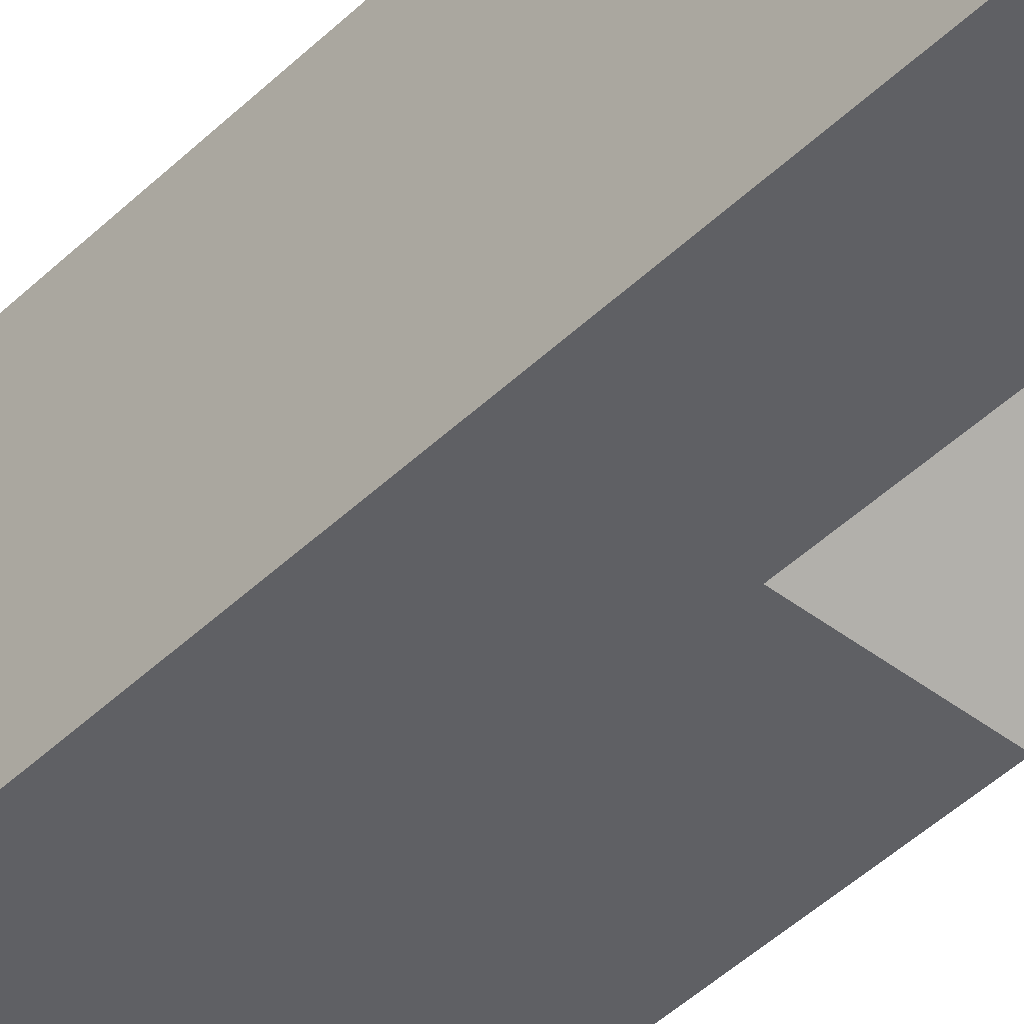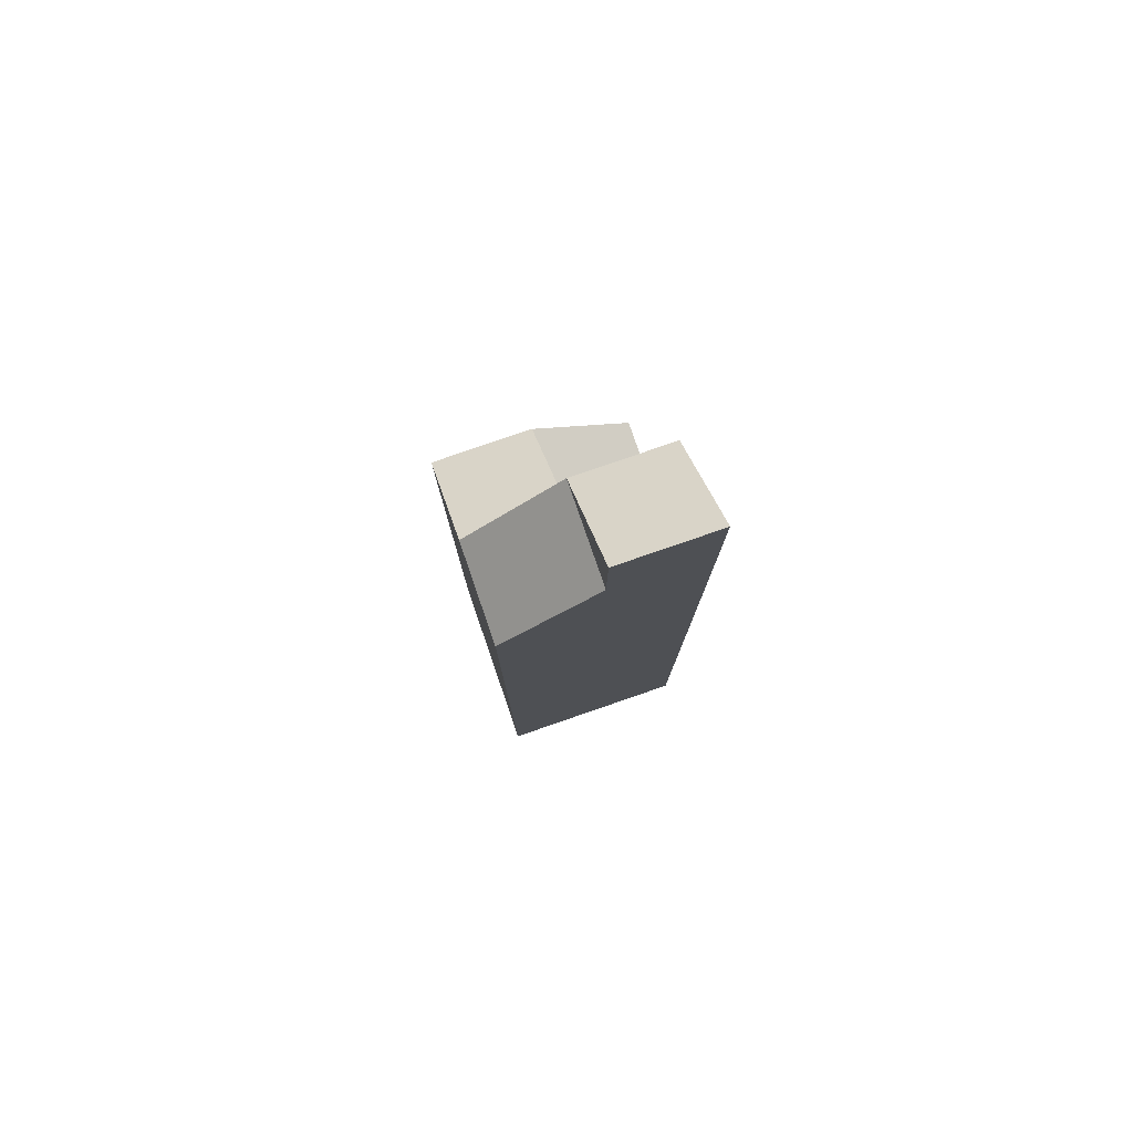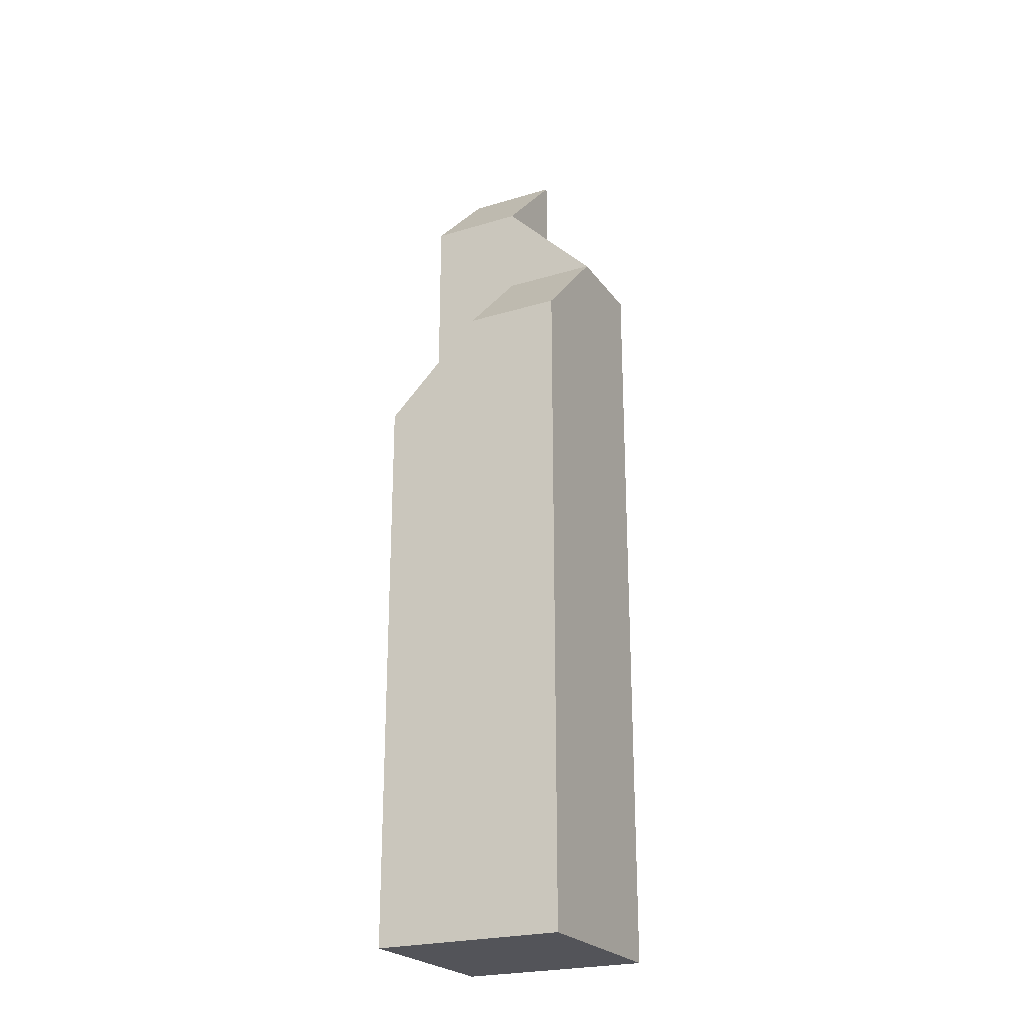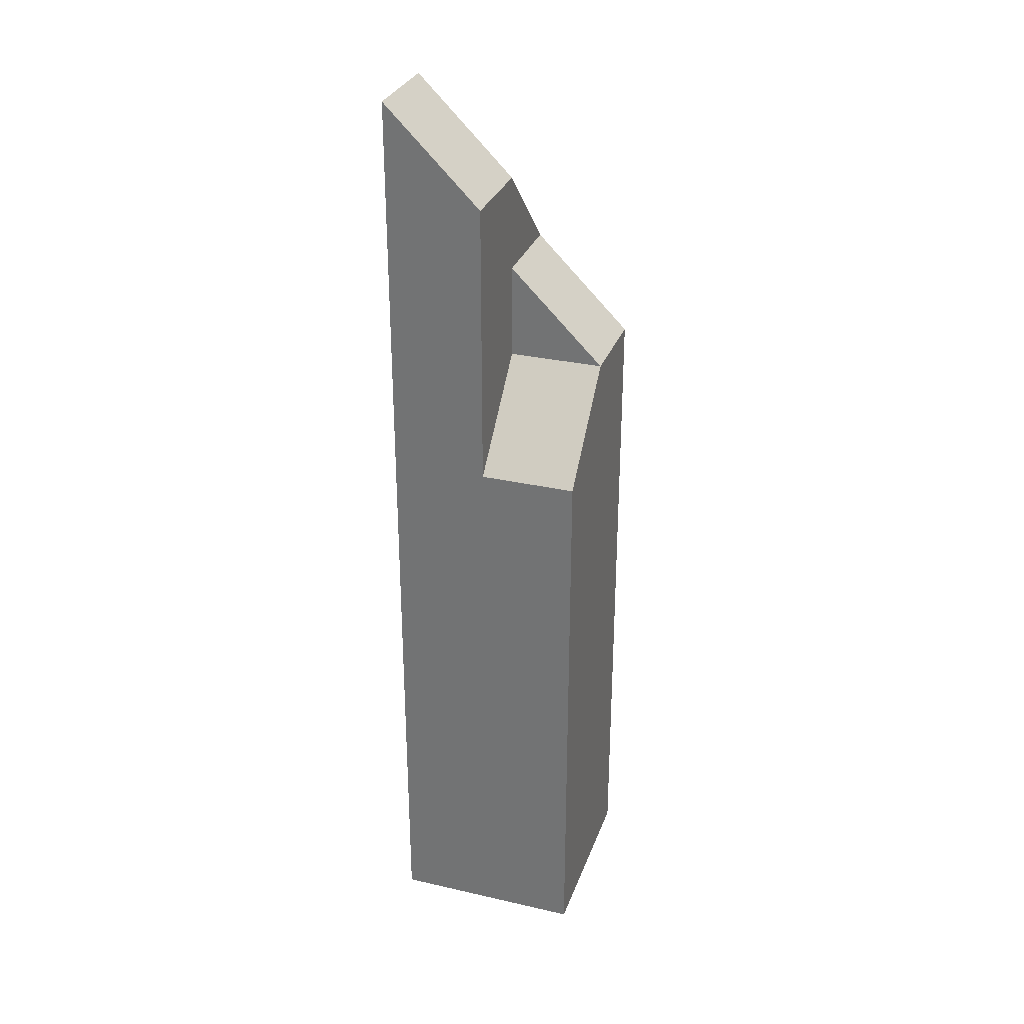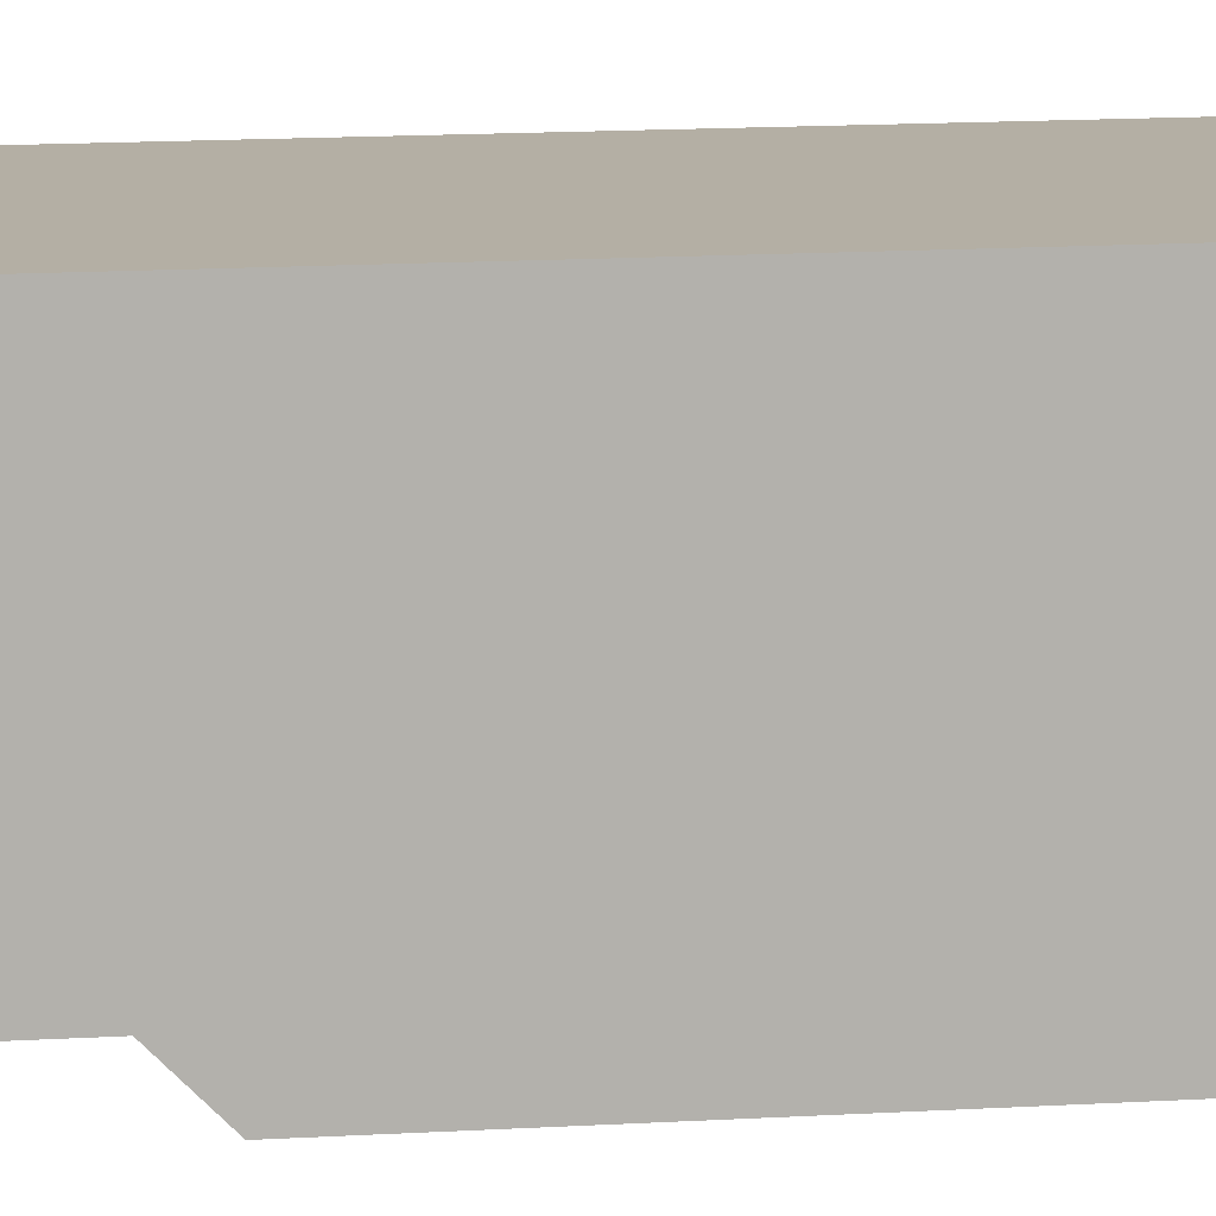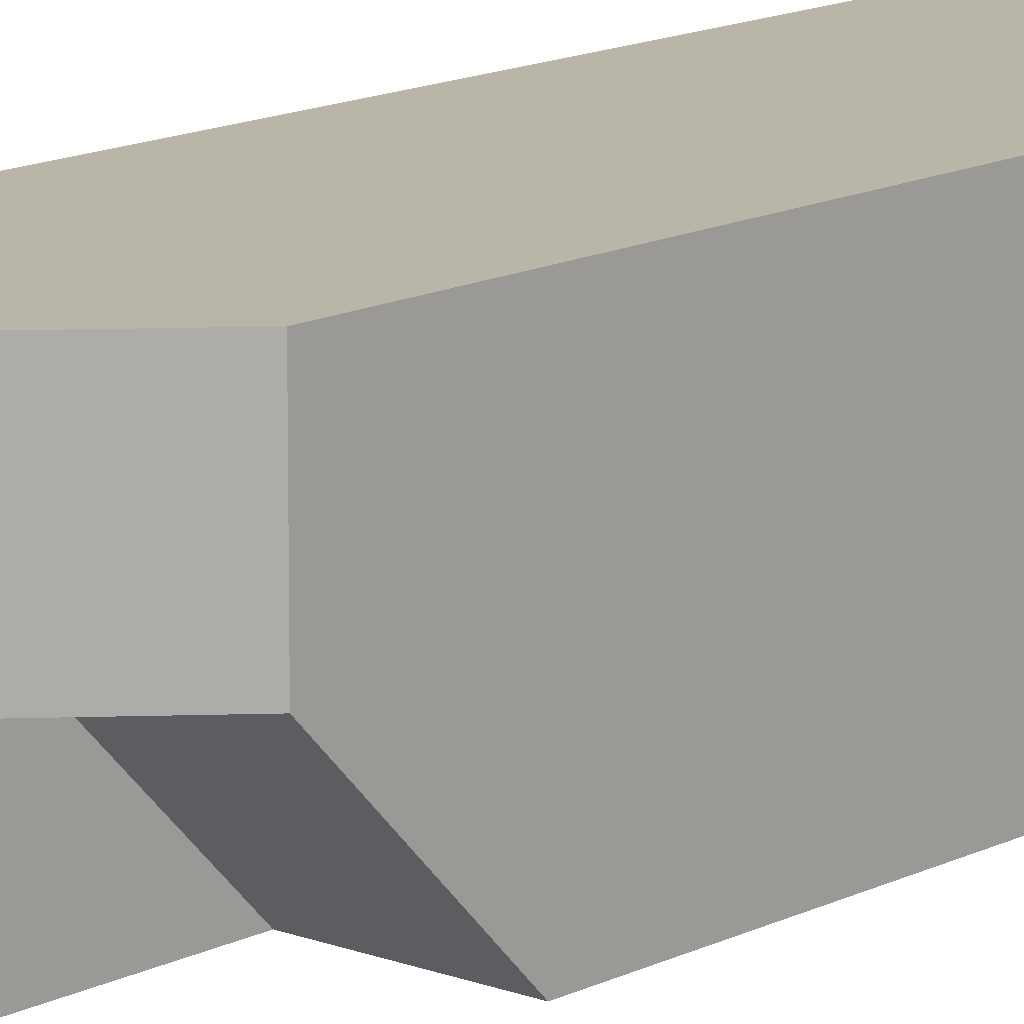
<metadata>
{"format":"obj","ext":"obj","renderer":"f3d","projection":"perspective","resolution":1024,"background":"white","views":[{"elev":-44.5,"azim":138.2,"up":"+Z"},{"elev":79.4,"azim":71.0,"up":"+Y"},{"elev":-23.7,"azim":-63.2,"up":"+Y"},{"elev":30.6,"azim":-161.8,"up":"+Y"},{"elev":11.3,"azim":-99.5,"up":"+Z"},{"elev":13.6,"azim":-138.9,"up":"+Z"}]}
</metadata>
<code>
g column_damaged
v 0.1 0.9 -1.49e-09
v 0 0.9 0
v 0.1 1 -1.49e-09
v 0 0.7 0
v -0.1 0.7 1.49e-09
v -1.49e-09 0.6 -0.1
v -0.1 0.6 -0.1
v 0 0.8 0
v 0.1 0.8 0.1
v 1.49e-09 0.8 0.1
v -0.1 0.7 0.1
v 0.1 1 -0.1
v -1.49e-09 0.9 -0.1
v 0.1 0 0.1
v 0.1 0 -0.1
v -0.1 0 0.1
v -0.1 0 -0.1
f 3 2 1
f 6 5 4
f 5 6 7
f 8 4 5
f 1 10 9
f 10 1 2
f 8 11 10
f 11 8 5
f 12 2 3
f 2 12 13
f 4 13 6
f 13 4 2
f 2 4 8
f 2 8 10
f 16 15 14
f 15 16 17
f 9 16 14
f 16 9 11
f 11 9 10
f 16 7 17
f 7 16 5
f 5 16 11
f 3 15 12
f 15 3 1
f 15 1 14
f 14 1 9
f 7 15 17
f 15 7 6
f 15 6 12
f 12 6 13

</code>
